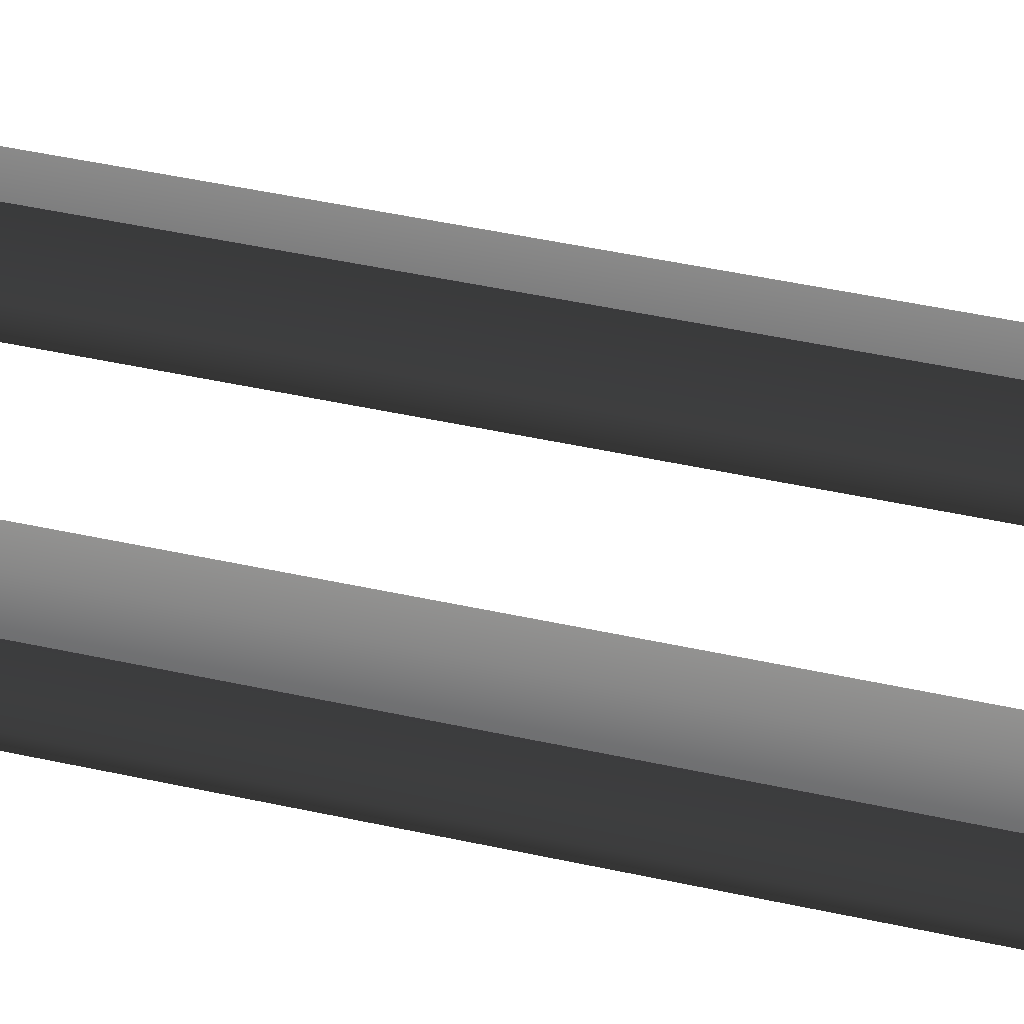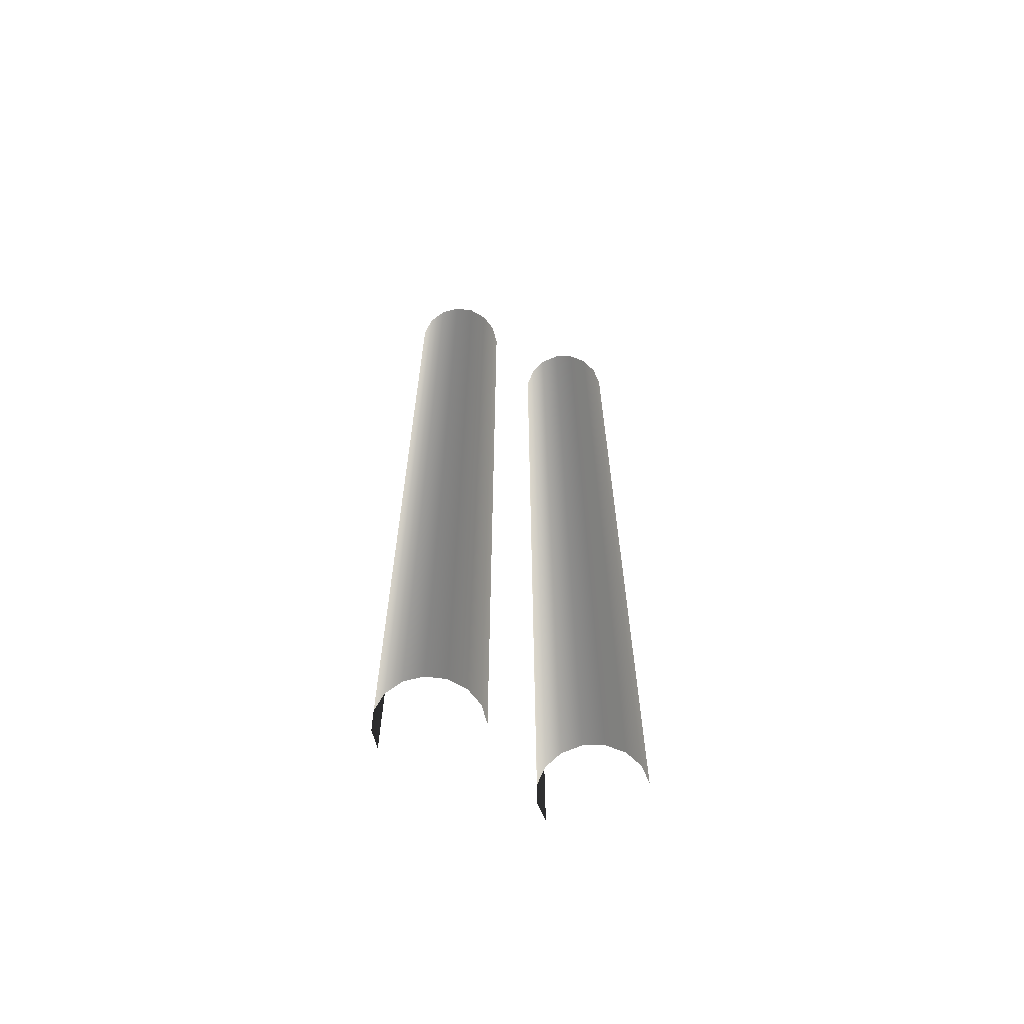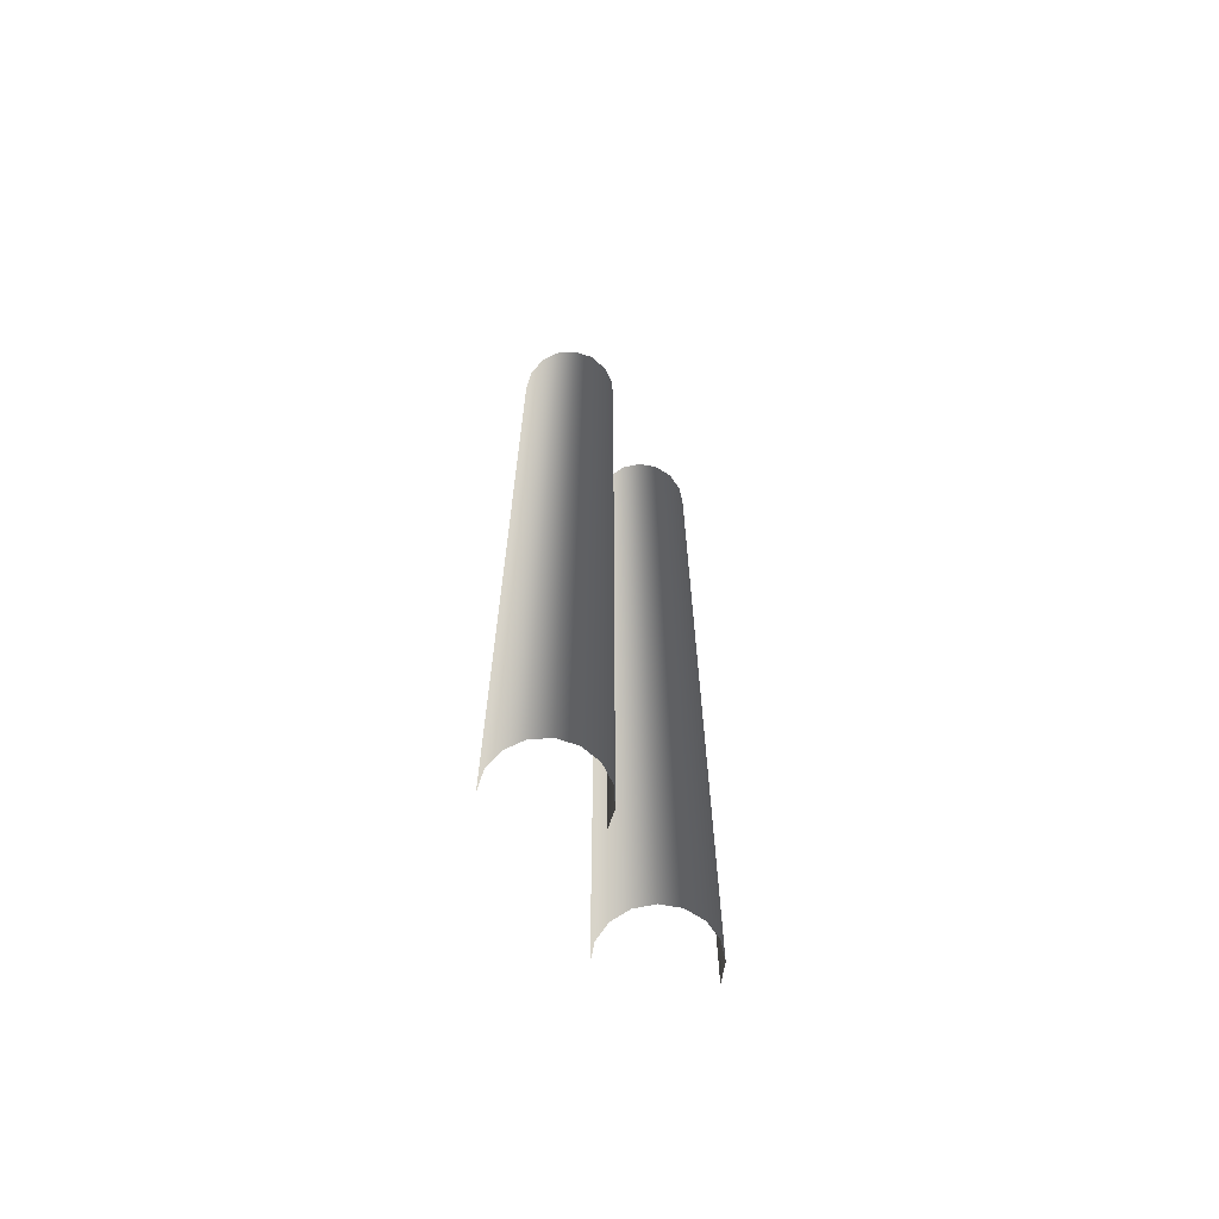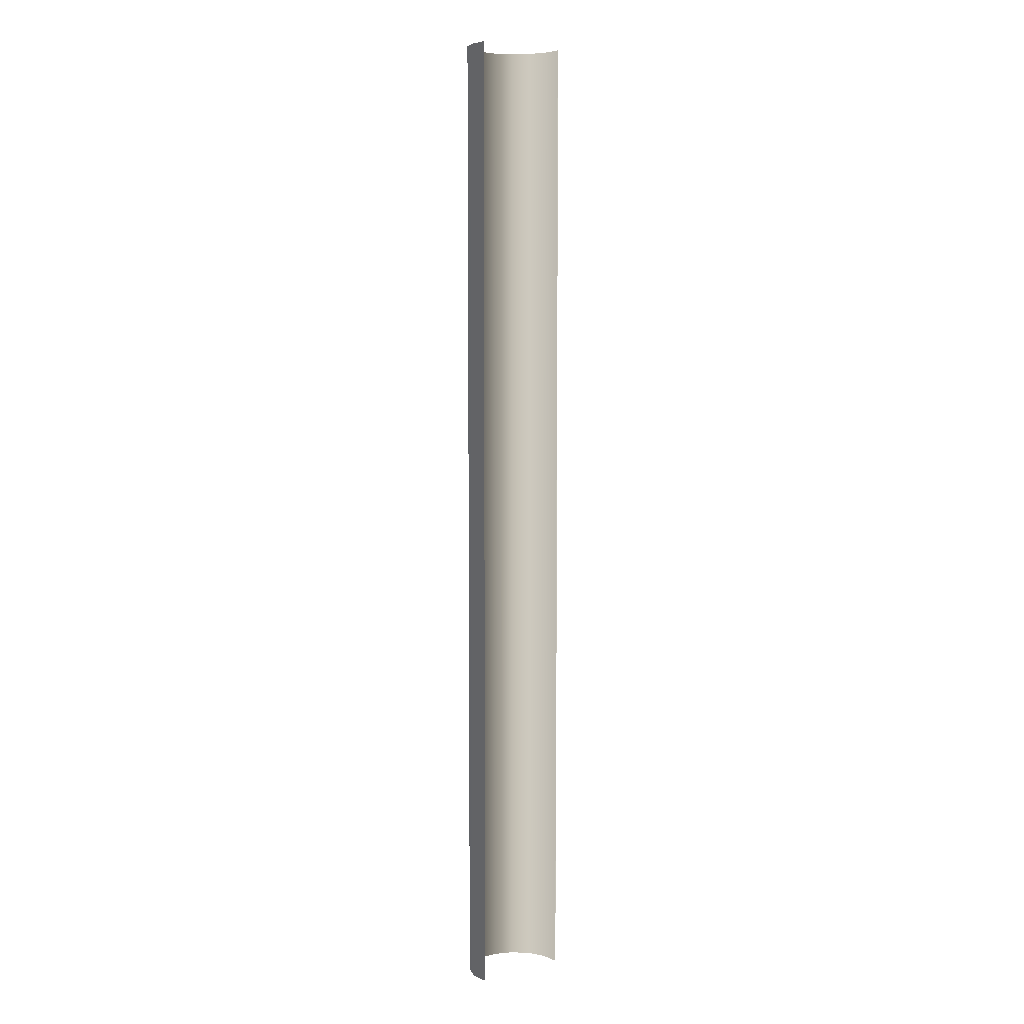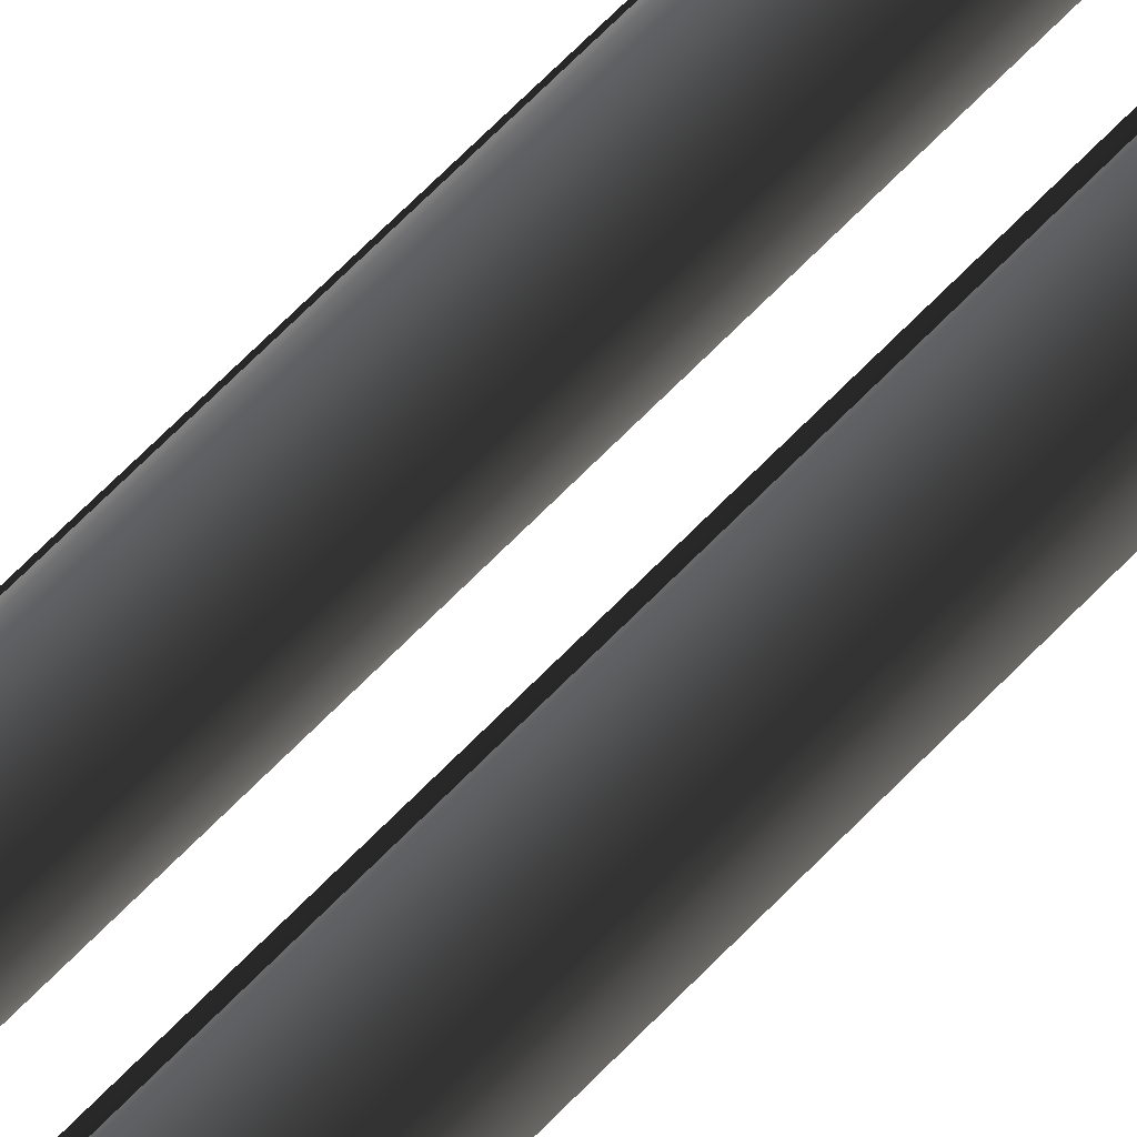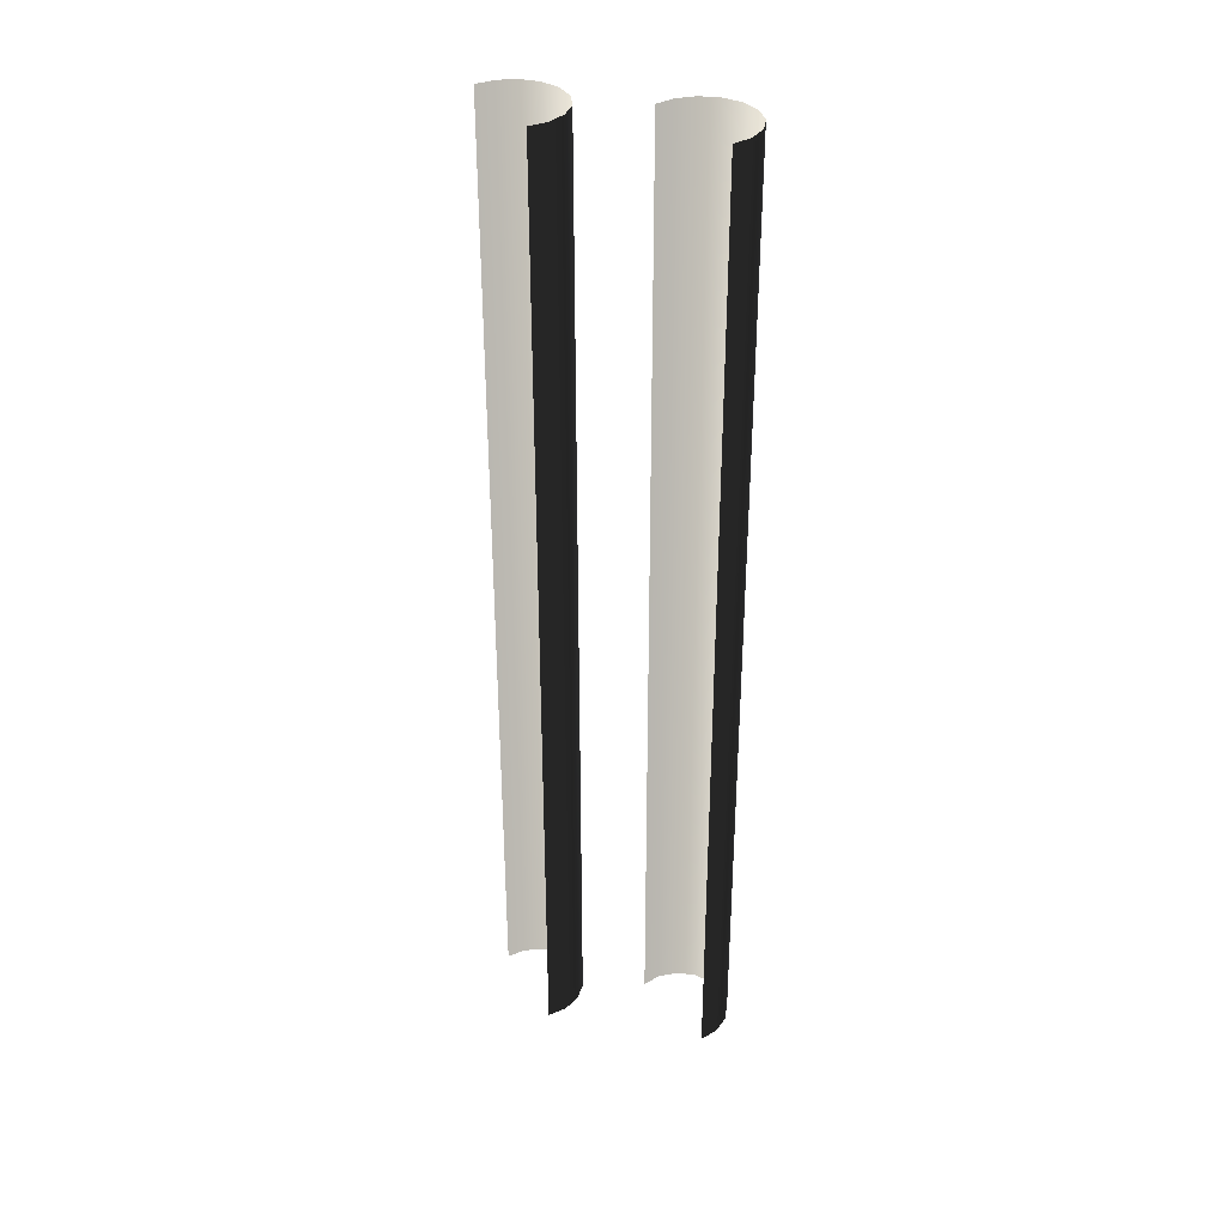
<metadata>
{"format":"obj","ext":"obj","renderer":"f3d","projection":"perspective","resolution":1024,"background":"white","views":[{"elev":41.1,"azim":105.5,"up":"+Z"},{"elev":-65.3,"azim":175.1,"up":"+Y"},{"elev":-67.3,"azim":141.5,"up":"+Y"},{"elev":6.0,"azim":-66.4,"up":"+Y"},{"elev":76.5,"azim":-134.4,"up":"+Z"},{"elev":35.7,"azim":33.9,"up":"+Y"}]}
</metadata>
<code>
g
v -1.775 10.35 -252.5
v -1.991 10.35 -251.8
v -1.991 43.05 -251.8
v -1.775 43.05 -252.5
v -1.343 10.35 -252.9
v -1.343 43.05 -252.9
v -0.7621 10.35 -253.2
v -0.7621 43.05 -253.2
v -0.1195 10.35 -253.2
v -0.1195 43.05 -253.2
v 0.4866 10.35 -253
v 0.4866 43.05 -253
v 0.964 10.35 -252.6
v 0.964 43.05 -252.6
v 1.24 10.35 -252
v 1.24 43.05 -252
v 1.272 10.35 -251.4
v 1.272 43.05 -251.4
v 1.057 10.35 -250.8
v 1.057 43.05 -250.8
v -6.489 10.35 -250.8
v -6.792 10.35 -250.3
v -6.792 43.05 -250.3
v -6.489 43.05 -250.8
v -5.991 10.35 -251.2
v -5.991 43.05 -251.2
v -5.375 10.35 -251.4
v -5.375 43.05 -251.4
v -4.735 10.35 -251.4
v -4.735 43.05 -251.4
v -4.168 10.35 -251.1
v -4.168 43.05 -251.1
v -3.76 10.35 -250.6
v -3.76 43.05 -250.6
v -3.573 10.35 -250
v -3.573 43.05 -250
v -3.637 10.35 -249.3
v -3.637 43.05 -249.3
v -3.94 10.35 -248.7
v -3.94 43.05 -248.7
g rend_control_room_07.part0
f 1 2 3
f 3 4 1
f 5 1 4
f 4 6 5
f 7 5 6
f 6 8 7
f 9 7 8
f 8 10 9
f 11 9 10
f 10 12 11
f 13 11 12
f 12 14 13
f 15 13 14
f 14 16 15
f 17 15 16
f 16 18 17
f 19 17 18
f 18 20 19
f 21 22 23
f 23 24 21
f 25 21 24
f 24 26 25
f 27 25 26
f 26 28 27
f 29 27 28
f 28 30 29
f 31 29 30
f 30 32 31
f 33 31 32
f 32 34 33
f 35 33 34
f 34 36 35
f 37 35 36
f 36 38 37
f 39 37 38
f 38 40 39
f 1 2 3

</code>
